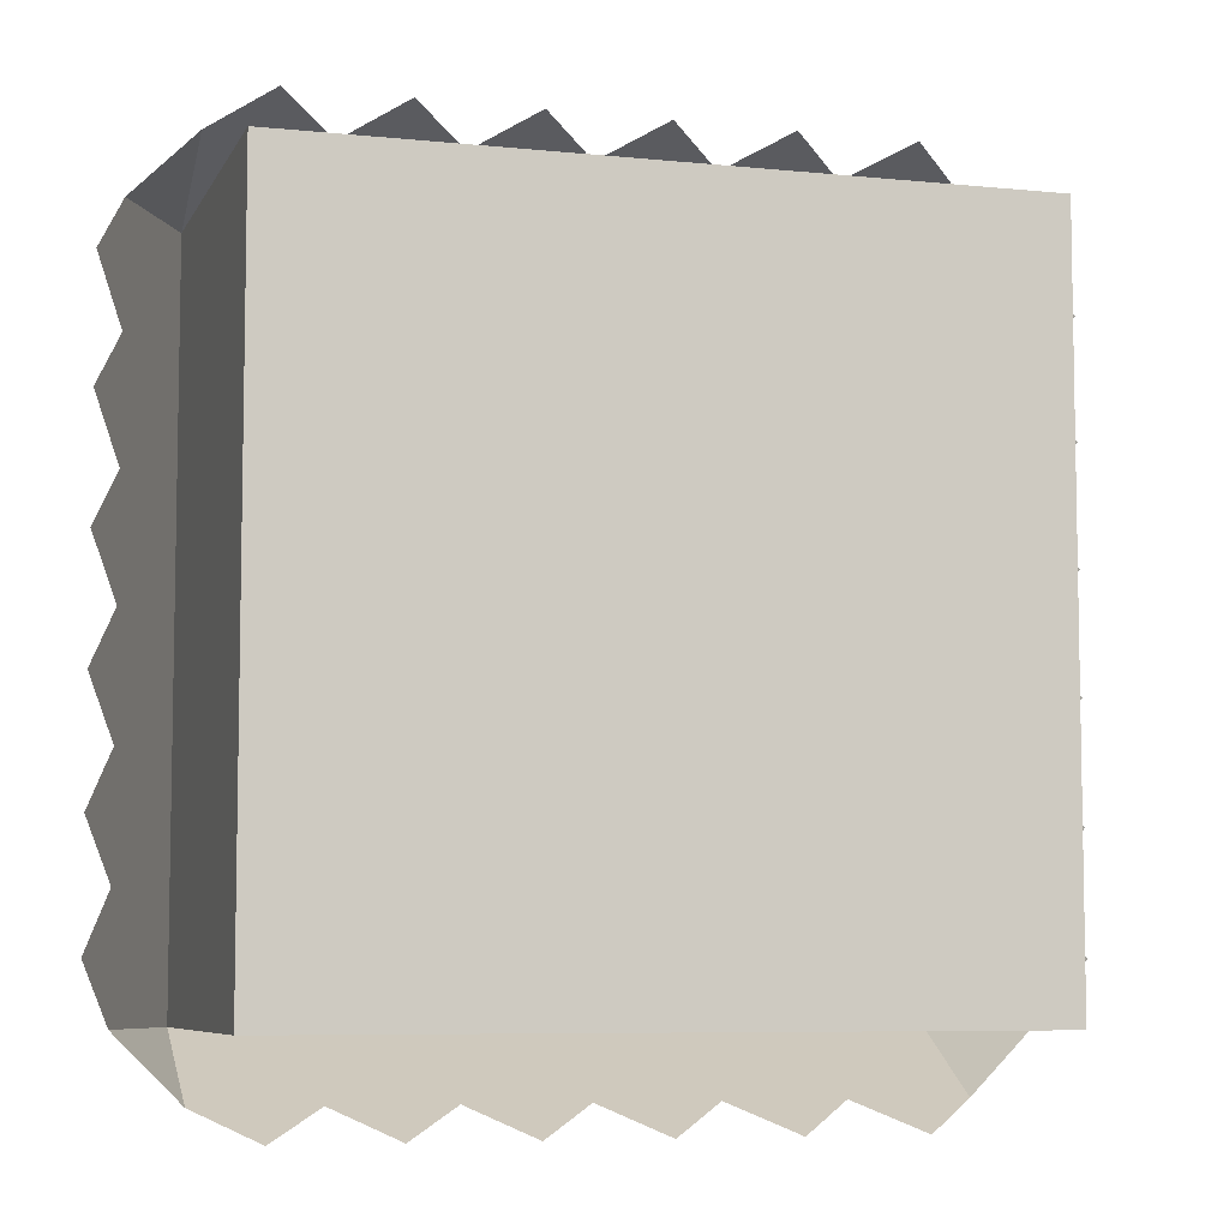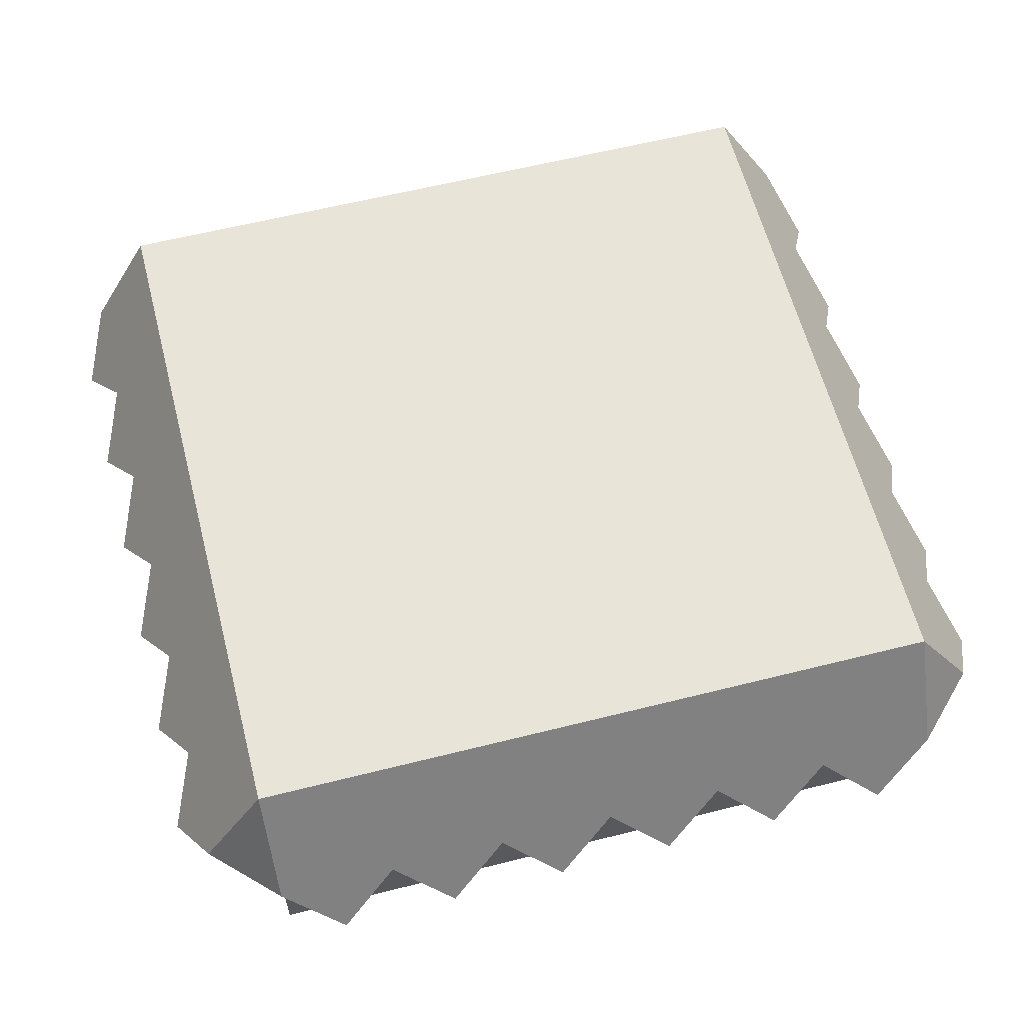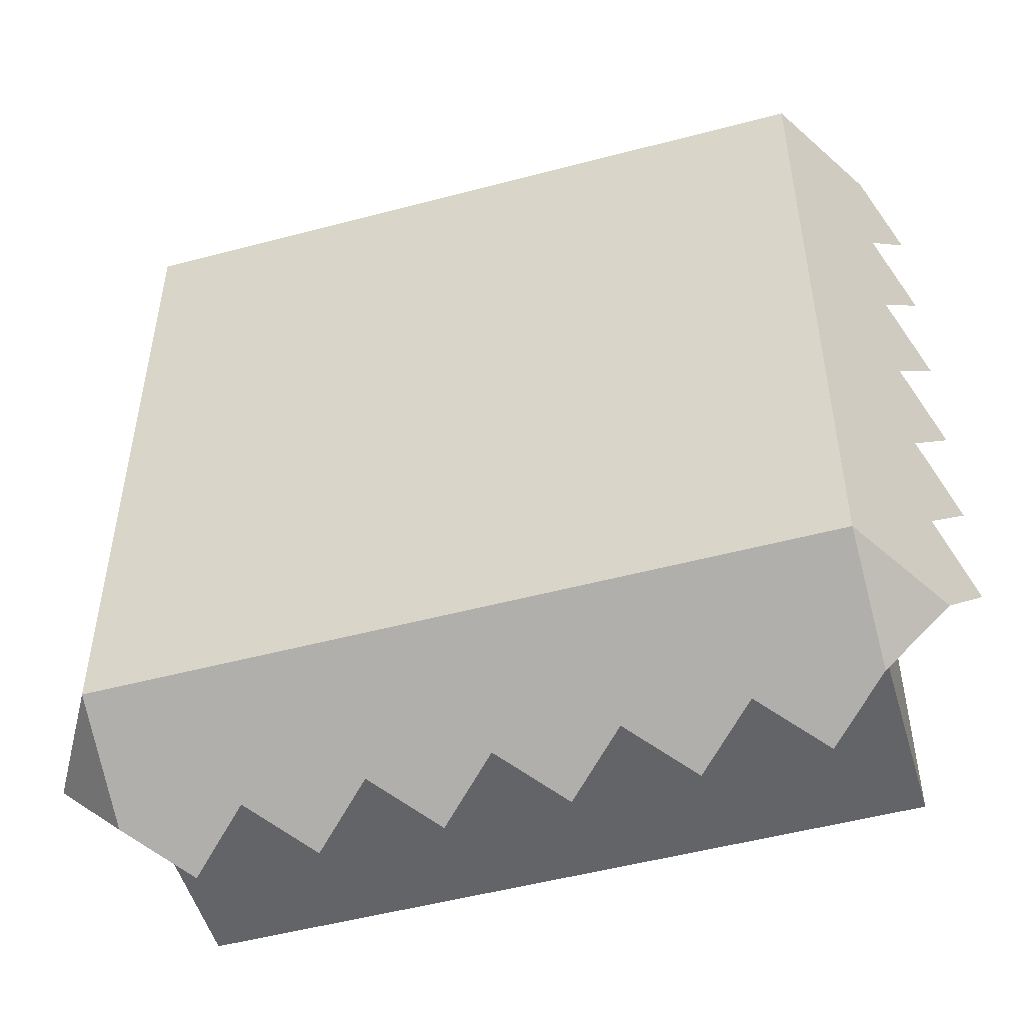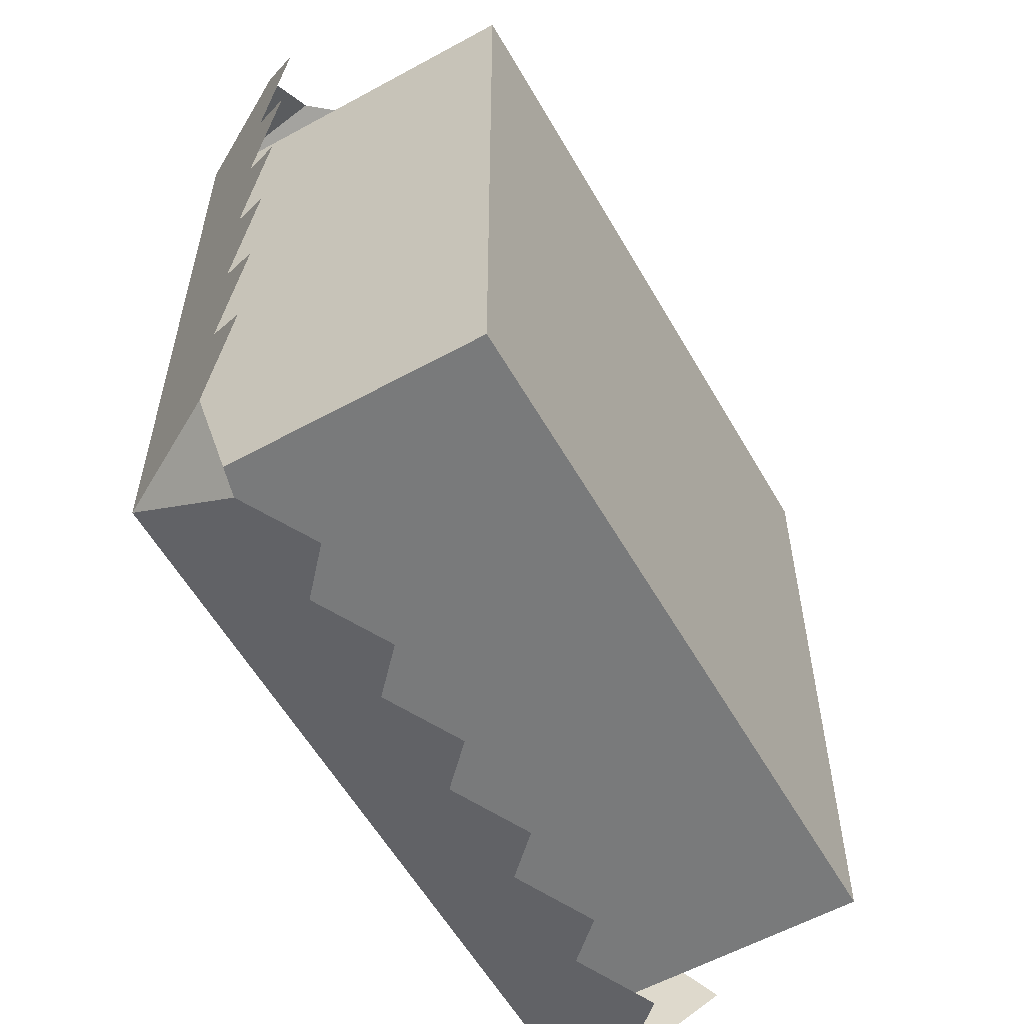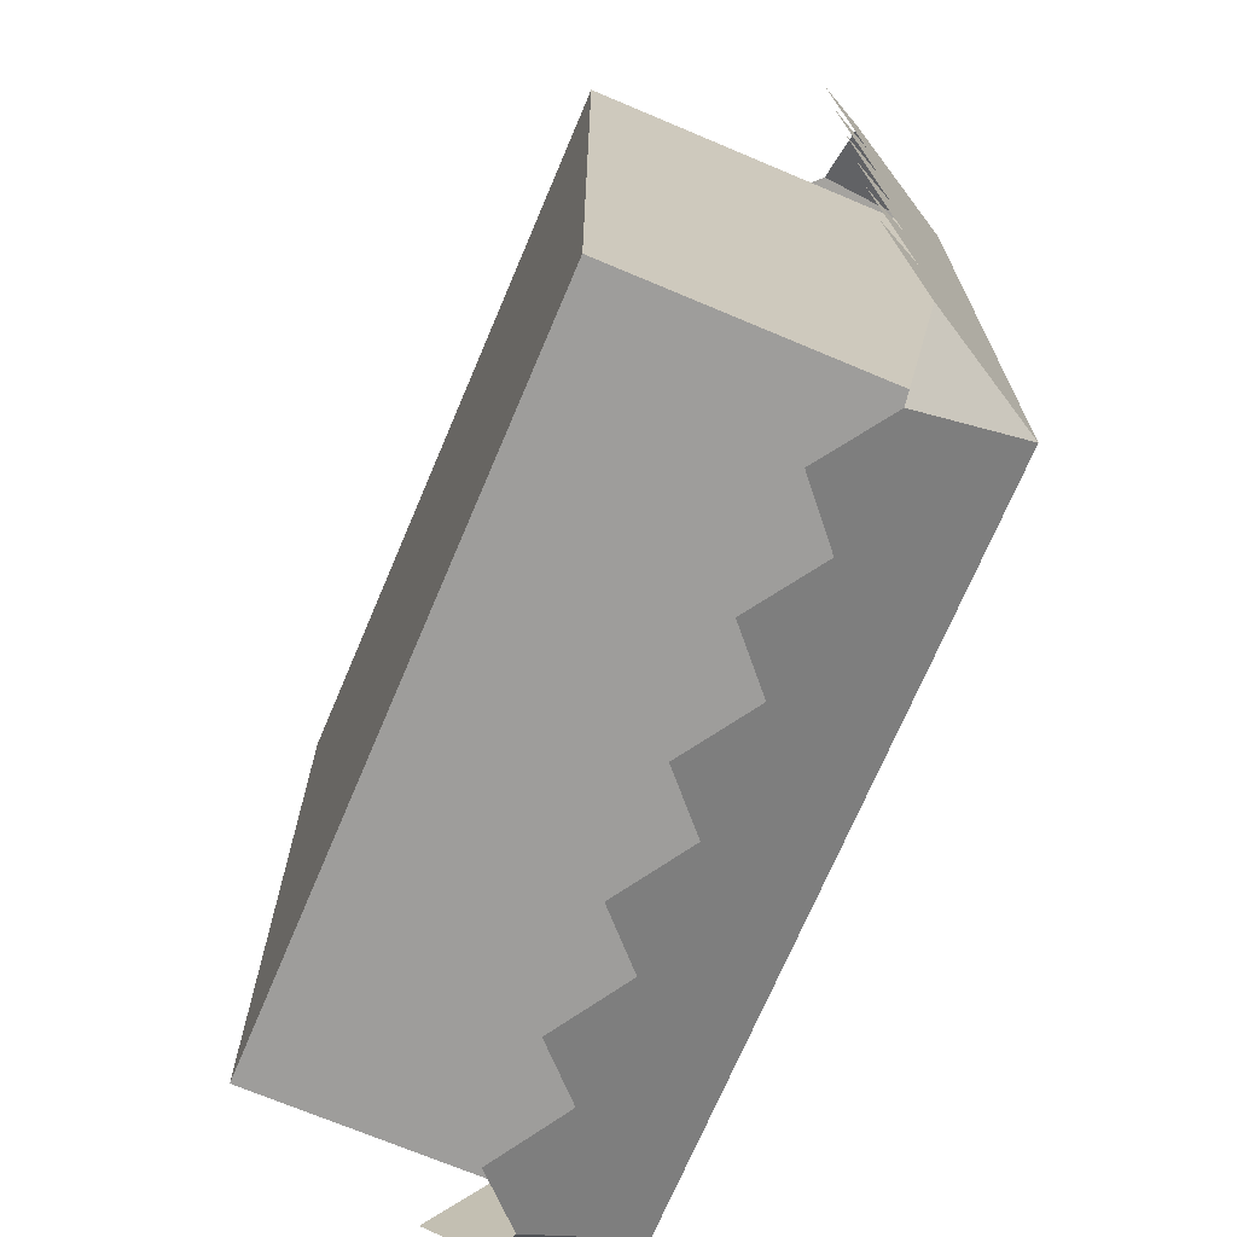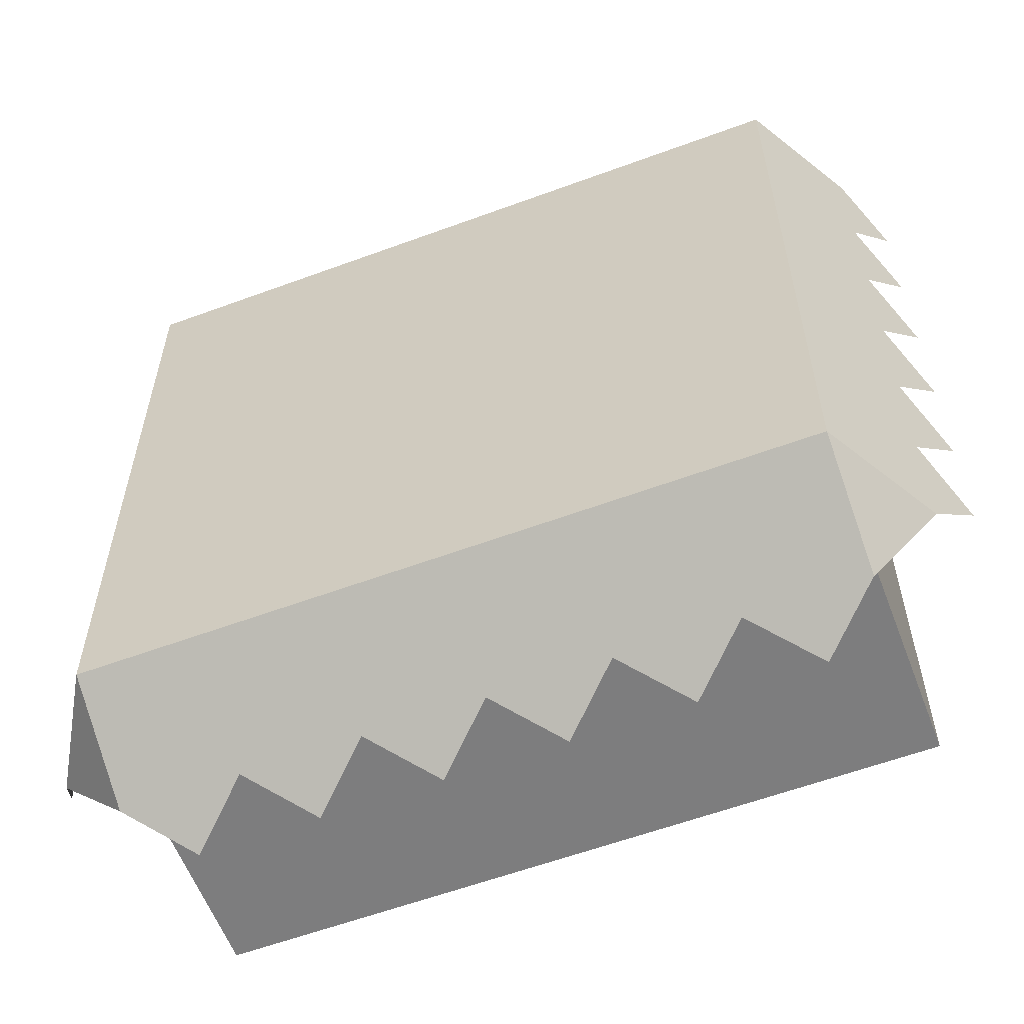
<metadata>
{"format":"obj","ext":"obj","renderer":"f3d","projection":"perspective","resolution":1024,"background":"white","views":[{"elev":-6.9,"azim":-16.7,"up":"+Z"},{"elev":60.6,"azim":-104.4,"up":"+Y"},{"elev":-51.3,"azim":-163.9,"up":"+Z"},{"elev":-58.0,"azim":-60.4,"up":"+Z"},{"elev":-70.7,"azim":67.1,"up":"+Z"},{"elev":-59.2,"azim":-159.2,"up":"+Z"}]}
</metadata>
<code>
g blockHalf
v 0.5 0.3415 -0.5915
v 0.5915 0.3415 -0.5
v 0.5 0.5 -0.5
v -0.5915 0.3415 0.5
v -0.5 0.5 0.5
v -0.5 0.3415 0.5915
v -0.5915 0.3415 -0.5
v -0.5 0.3415 -0.5915
v -0.5 0.5 -0.5
v 0.5915 0.3415 0.5
v 0.5 0.3415 0.5915
v 0.5 0.5 0.5
v 0.633 0.2696 -0.4167
v 0.5915 0.3415 -0.3333
v 0.5915 0.3415 -0.1667
v 0.633 0.2696 -0.25
v 0.5915 0.3415 7.219e-16
v 0.633 0.2696 -0.08333
v 0.5915 0.3415 0.1667
v 0.633 0.2696 0.08333
v 0.633 0.2696 0.25
v 0.5915 0.3415 0.3333
v 0.633 0.2696 0.4167
v -0.633 0.2696 -0.4167
v -0.5915 0.3415 -0.3333
v -0.5915 0.3415 -0.1667
v -0.633 0.2696 -0.25
v -0.5915 0.3415 7.219e-16
v -0.633 0.2696 -0.08333
v -0.5915 0.3415 0.1667
v -0.633 0.2696 0.08333
v -0.633 0.2696 0.25
v -0.5915 0.3415 0.3333
v -0.633 0.2696 0.4167
v 0.4167 0.2696 0.633
v 0.3333 0.3415 0.5915
v 0.1667 0.3415 0.5915
v 0.25 0.2696 0.633
v -9.024e-17 0.3415 0.5915
v 0.08333 0.2696 0.633
v -0.1667 0.3415 0.5915
v -0.08333 0.2696 0.633
v -0.3333 0.3415 0.5915
v -0.25 0.2696 0.633
v -0.4167 0.2696 0.633
v -0.4167 0.2696 -0.633
v -0.3333 0.3415 -0.5915
v -0.1667 0.3415 -0.5915
v -0.25 0.2696 -0.633
v -9.024e-17 0.3415 -0.5915
v -0.08333 0.2696 -0.633
v 0.1667 0.3415 -0.5915
v 0.08333 0.2696 -0.633
v 0.3333 0.3415 -0.5915
v 0.25 0.2696 -0.633
v 0.4167 0.2696 -0.633
v 0.5 0 0.5
v -0.5 0 0.5
v 0.5 0 -0.5
v -0.5 0 -0.5
f 3 2 1
f 1 2 3
f 6 5 4
f 4 5 6
f 9 8 7
f 7 8 9
f 12 11 10
f 10 11 12
f 3 13 2
f 13 3 14
f 14 3 12
f 14 12 15
f 14 15 16
f 15 12 17
f 15 17 18
f 17 12 19
f 17 19 20
f 19 12 21
f 21 12 22
f 22 12 23
f 23 12 10
f 2 13 3
f 14 3 13
f 12 3 14
f 15 12 14
f 16 15 14
f 17 12 15
f 18 17 15
f 19 12 17
f 20 19 17
f 21 12 19
f 22 12 21
f 23 12 22
f 10 12 23
f 3 5 12
f 5 3 9
f 24 9 7
f 9 24 25
f 9 25 5
f 5 25 26
f 26 25 27
f 5 26 28
f 28 26 29
f 5 28 30
f 30 28 31
f 5 30 32
f 5 32 33
f 5 33 34
f 5 34 4
f 7 9 24
f 25 24 9
f 5 25 9
f 26 25 5
f 27 25 26
f 28 26 5
f 29 26 28
f 30 28 5
f 31 28 30
f 32 30 5
f 33 32 5
f 34 33 5
f 4 34 5
f 11 36 35
f 36 11 12
f 36 12 37
f 37 38 36
f 37 12 39
f 39 40 37
f 39 12 41
f 41 42 39
f 41 12 43
f 43 44 41
f 43 12 6
f 6 12 5
f 6 45 43
f 35 36 11
f 12 11 36
f 37 12 36
f 36 38 37
f 39 12 37
f 37 40 39
f 41 12 39
f 39 42 41
f 43 12 41
f 41 44 43
f 6 12 43
f 43 45 6
f 5 12 6
f 8 47 46
f 47 8 9
f 47 9 48
f 48 49 47
f 48 9 50
f 50 51 48
f 50 9 52
f 52 53 50
f 52 9 54
f 54 55 52
f 54 9 1
f 1 9 3
f 1 56 54
f 46 47 8
f 9 8 47
f 48 9 47
f 47 49 48
f 50 9 48
f 48 51 50
f 52 9 50
f 50 53 52
f 54 9 52
f 52 55 54
f 1 9 54
f 54 56 1
f 3 9 1
f 12 58 57
f 58 12 5
f 12 59 3
f 59 12 57
f 9 59 60
f 59 9 3
f 58 9 60
f 9 58 5
f 58 59 57
f 59 58 60

</code>
